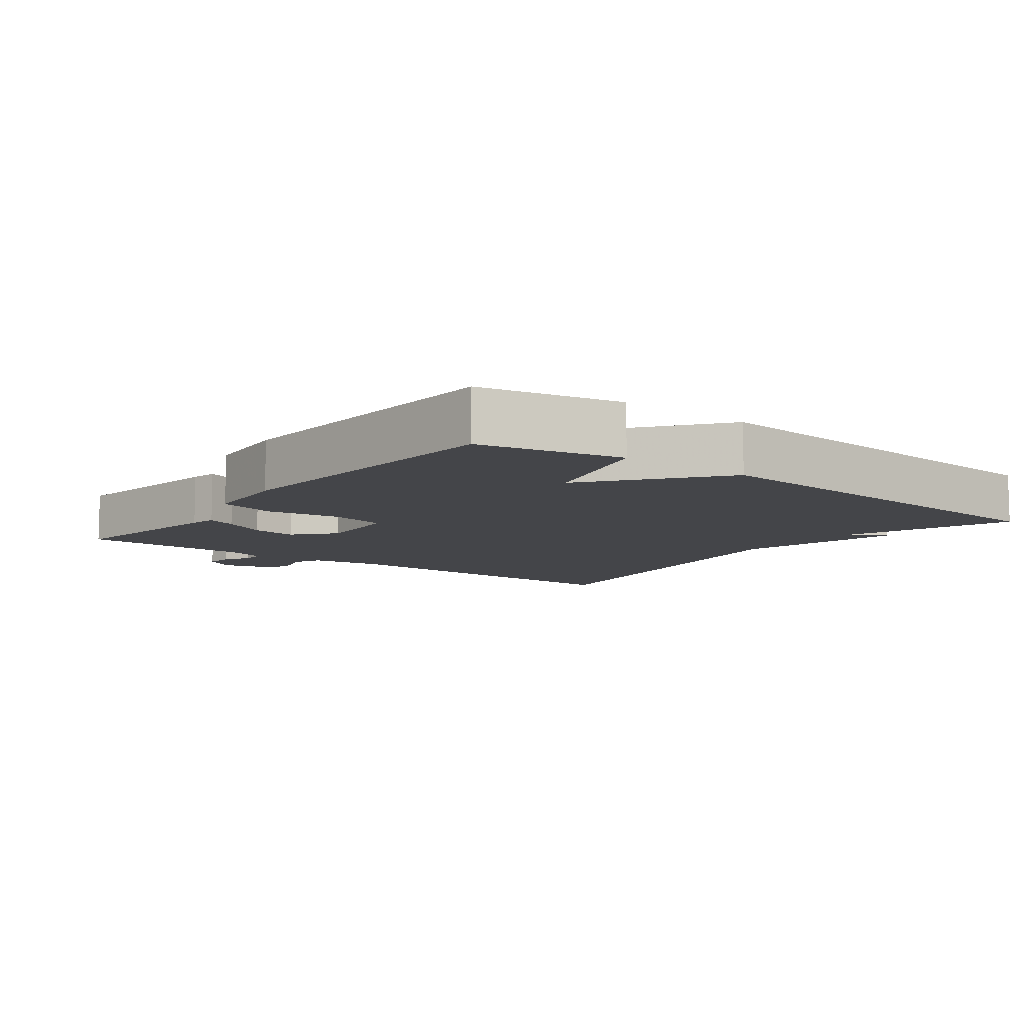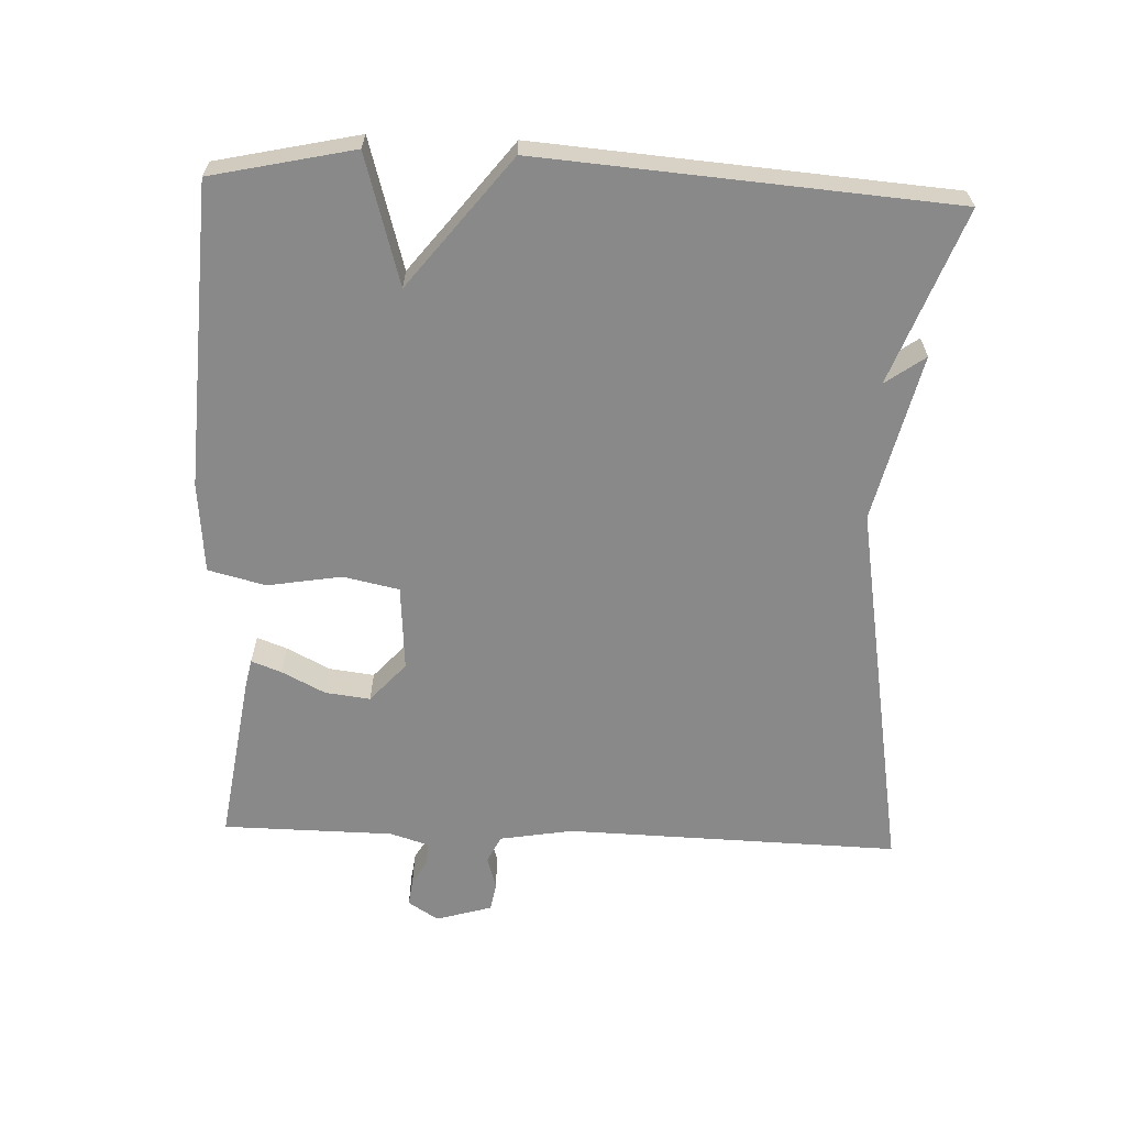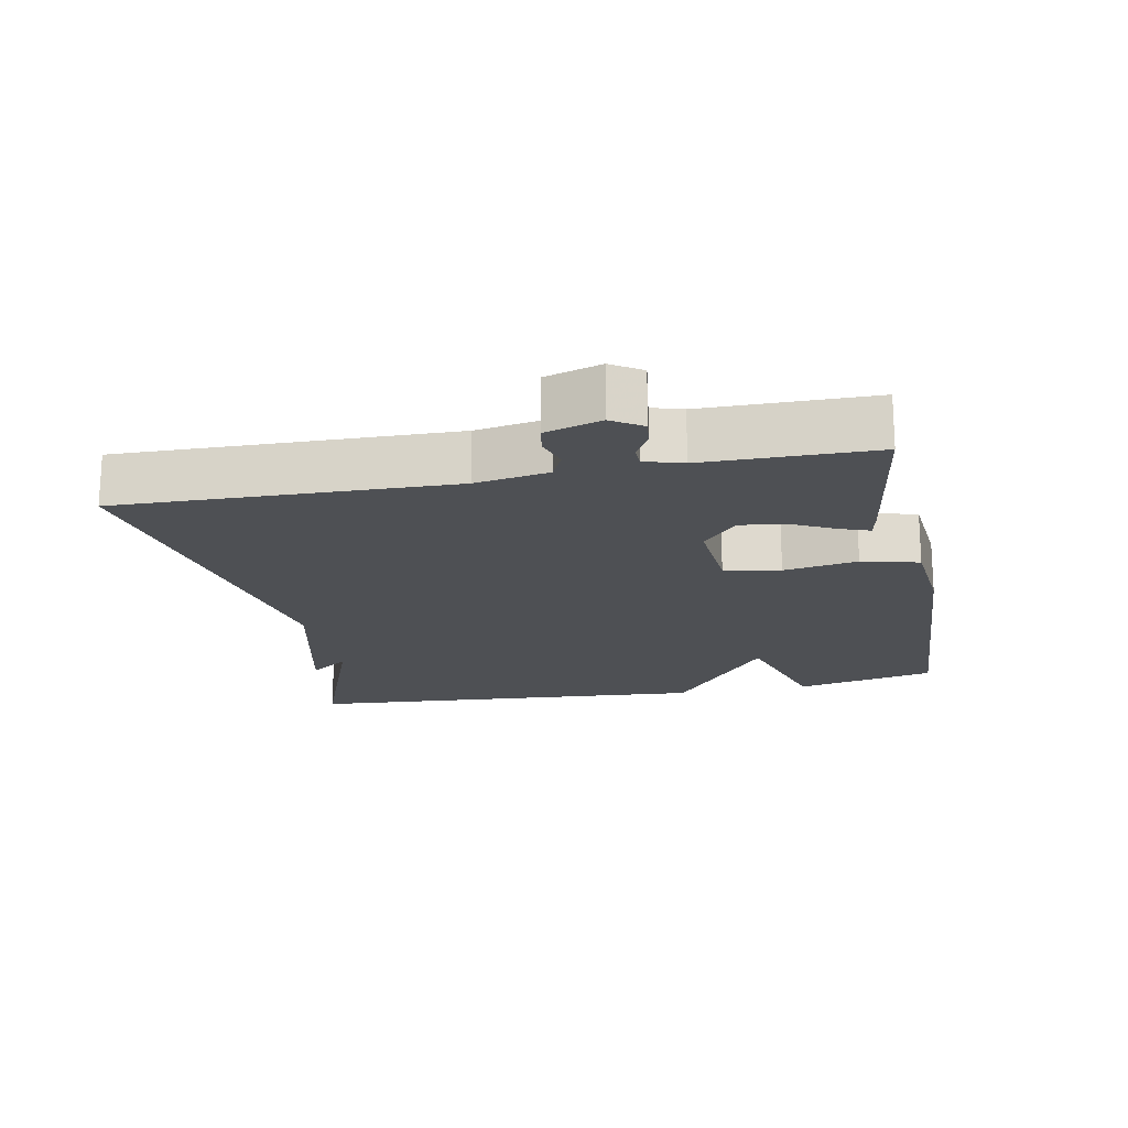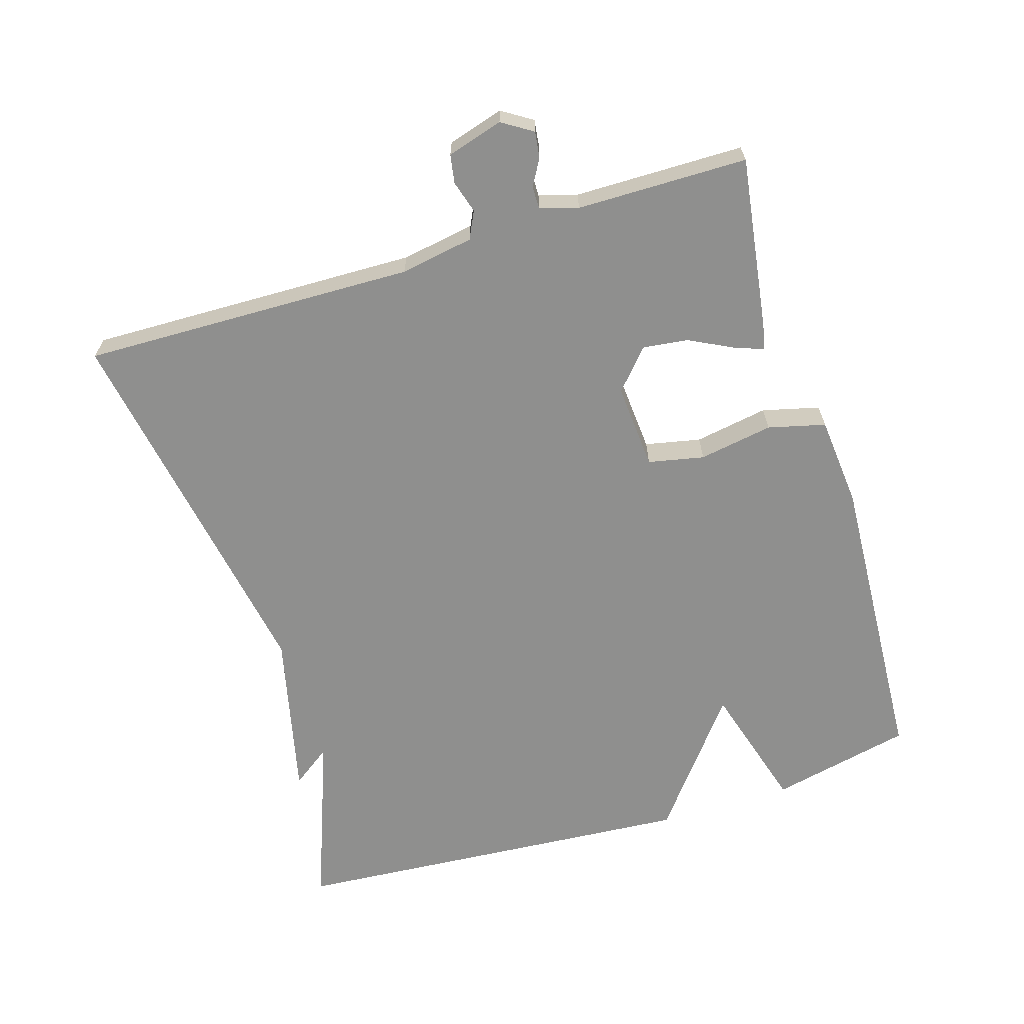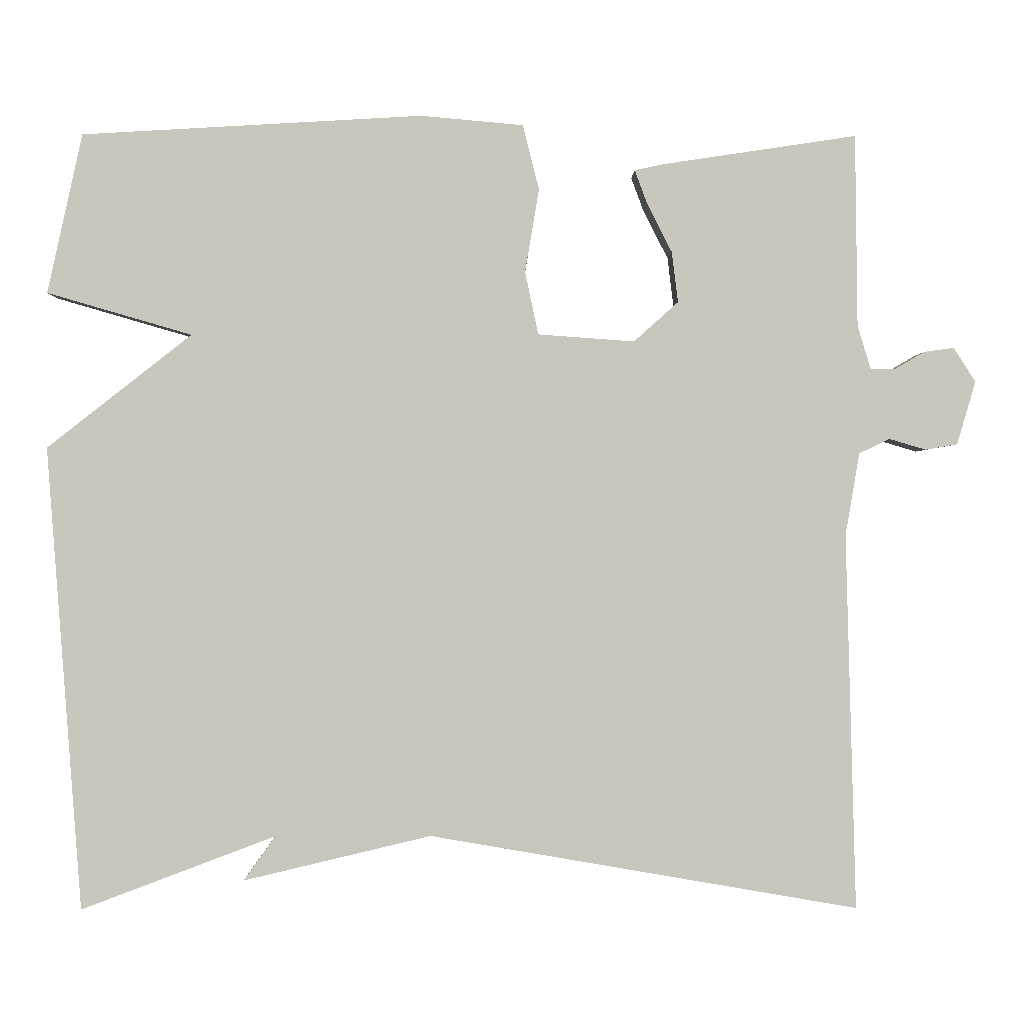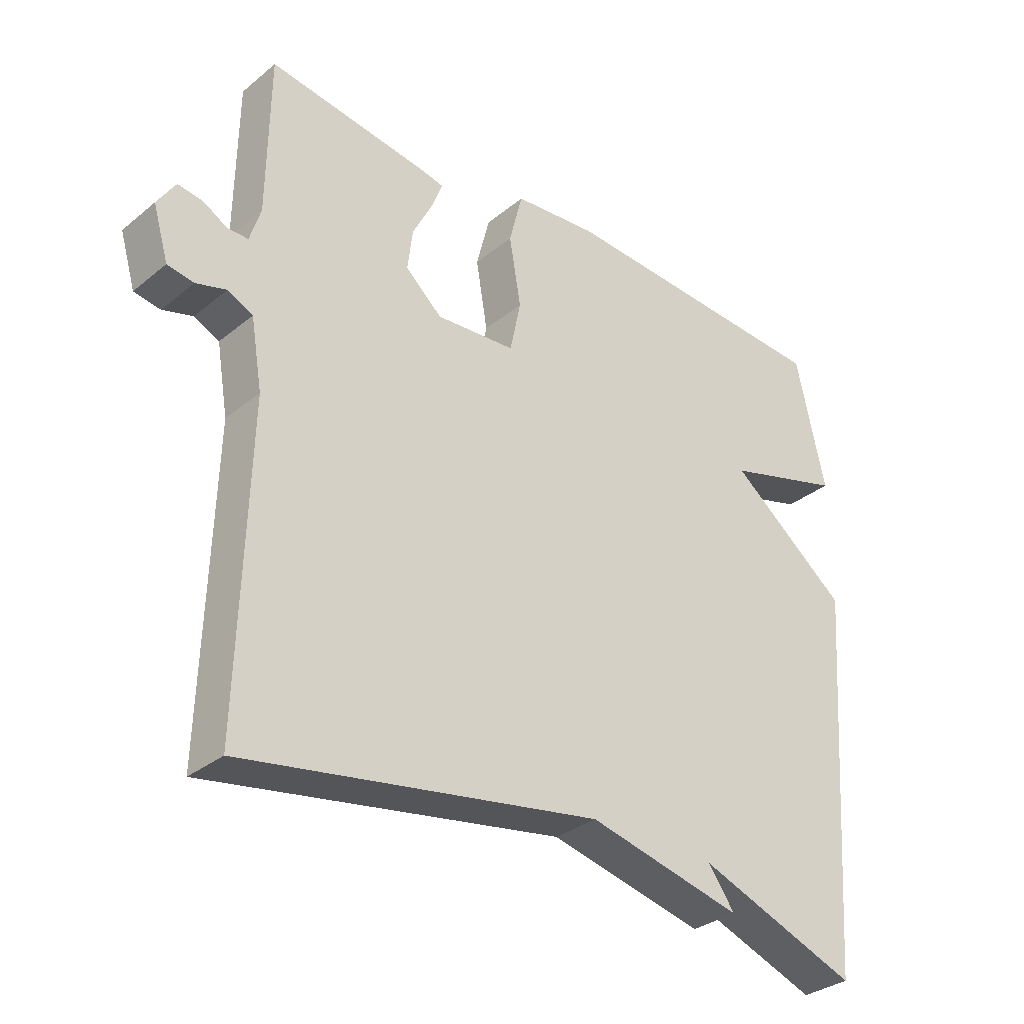
<metadata>
{"format":"obj","ext":"obj","renderer":"f3d","projection":"perspective","resolution":1024,"background":"white","views":[{"elev":-9.0,"azim":52.5,"up":"+Y"},{"elev":-63.2,"azim":87.7,"up":"+Y"},{"elev":-18.5,"azim":-78.7,"up":"+Y"},{"elev":-65.2,"azim":-72.7,"up":"+Y"},{"elev":-0.5,"azim":179.3,"up":"+Z"},{"elev":-32.3,"azim":-41.6,"up":"+Z"}]}
</metadata>
<code>
v -0.5 0.07 0.5
v -0.252 0.07 0.463
v -0.214 0.07 0.455
v -0.23 0.07 0.412
v -0.262 0.07 0.349
v -0.27 0.07 0.284
v -0.213 0.07 0.233
v -0.089 0.07 0.242
v -0.072 0.07 0.323
v -0.09 0.07 0.43
v -0.069 0.07 0.513
v 0.062 0.07 0.525
v 0.5 0.07 0.5
v 0.545 0.07 0.295
v 0.359 0.07 0.241
v 0.545 0.07 0.095
v 0.5 0.07 -0.5
v 0.25 0.07 -0.406
v 0.291 0.07 -0.463
v 0.05 0.07 -0.406
v -0.5 0.07 -0.5
v -0.487 0.07 -0.018
v -0.505 0.07 0.088
v -0.544 0.07 0.107
v -0.591 0.07 0.093
v -0.632 0.07 0.1
v -0.656 0.07 0.181
v -0.628 0.07 0.225
v -0.59 0.07 0.22
v -0.552 0.07 0.198
v -0.52 0.07 0.198
v -0.503 0.07 0.253
v -0.5 0 0.5
v -0.252 0 0.463
v -0.214 0 0.455
v -0.23 0 0.412
v -0.262 0 0.349
v -0.27 0 0.284
v -0.213 0 0.233
v -0.089 0 0.242
v -0.072 0 0.323
v -0.09 0 0.43
v -0.069 0 0.513
v 0.062 0 0.525
v 0.5 0 0.5
v 0.545 0 0.295
v 0.359 0 0.241
v 0.545 0 0.095
v 0.5 0 -0.5
v 0.25 0 -0.406
v 0.291 0 -0.463
v 0.05 0 -0.406
v -0.5 0 -0.5
v -0.487 0 -0.018
v -0.505 0 0.088
v -0.544 0 0.107
v -0.591 0 0.093
v -0.632 0 0.1
v -0.656 0 0.181
v -0.628 0 0.225
v -0.59 0 0.22
v -0.552 0 0.198
v -0.52 0 0.198
v -0.503 0 0.253
f 28 29 30
f 27 28 30
f 26 27 30
f 25 26 30
f 24 25 30
f 23 24 30 31
f 22 23 31 32
f 20 21 22
f 22 32 1
f 20 22 1
f 19 20 1
f 18 19 1
f 15 16 17 18
f 13 14 15
f 12 13 15
f 11 12 15
f 10 11 15
f 9 10 15
f 8 9 15 18
f 3 4 5
f 2 3 5
f 1 2 5
f 1 5 6
f 18 1 6
f 7 8 18
f 6 7 18
f 62 61 60
f 62 60 59
f 62 59 58
f 62 58 57
f 62 57 56
f 63 62 56 55
f 64 63 55 54
f 54 53 52
f 33 64 54
f 33 54 52
f 33 52 51
f 33 51 50
f 50 49 48 47
f 47 46 45
f 47 45 44
f 47 44 43
f 47 43 42
f 47 42 41
f 50 47 41 40
f 37 36 35
f 37 35 34
f 37 34 33
f 38 37 33
f 38 33 50
f 50 40 39
f 50 39 38
f 1 33 34 2
f 2 34 35 3
f 3 35 36 4
f 4 36 37 5
f 5 37 38 6
f 6 38 39 7
f 7 39 40 8
f 8 40 41 9
f 9 41 42 10
f 10 42 43 11
f 11 43 44 12
f 12 44 45 13
f 13 45 46 14
f 14 46 47 15
f 15 47 48 16
f 16 48 49 17
f 17 49 50 18
f 18 50 51 19
f 19 51 52 20
f 20 52 53 21
f 21 53 54 22
f 22 54 55 23
f 23 55 56 24
f 24 56 57 25
f 25 57 58 26
f 26 58 59 27
f 27 59 60 28
f 28 60 61 29
f 29 61 62 30
f 30 62 63 31
f 31 63 64 32
f 32 64 33 1

</code>
